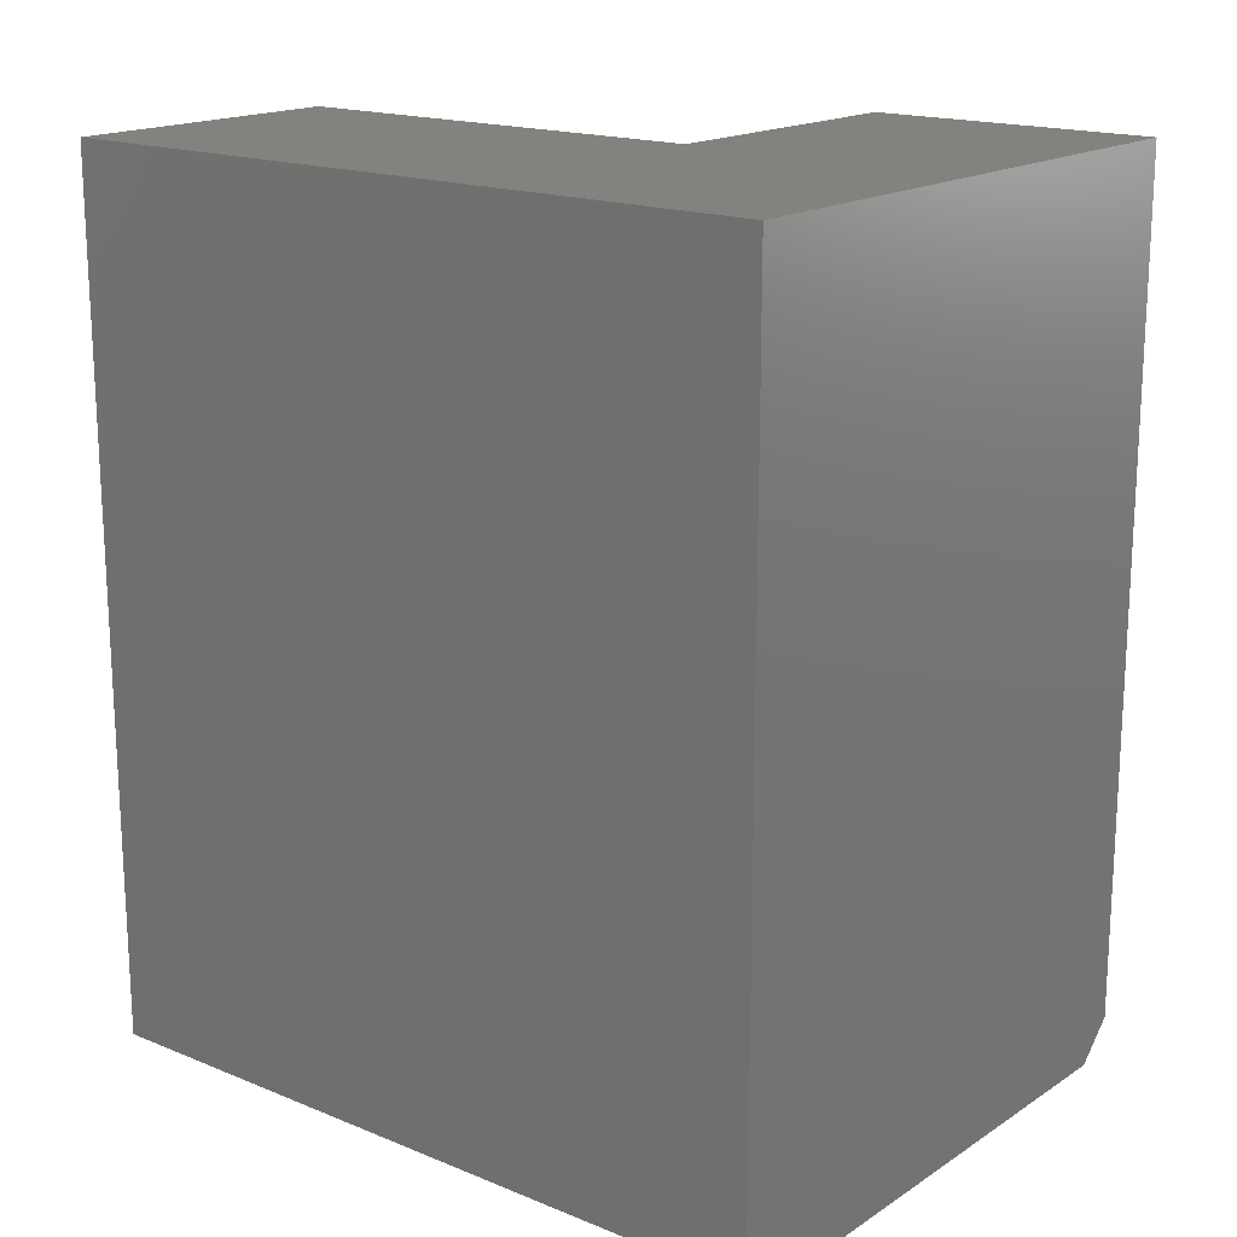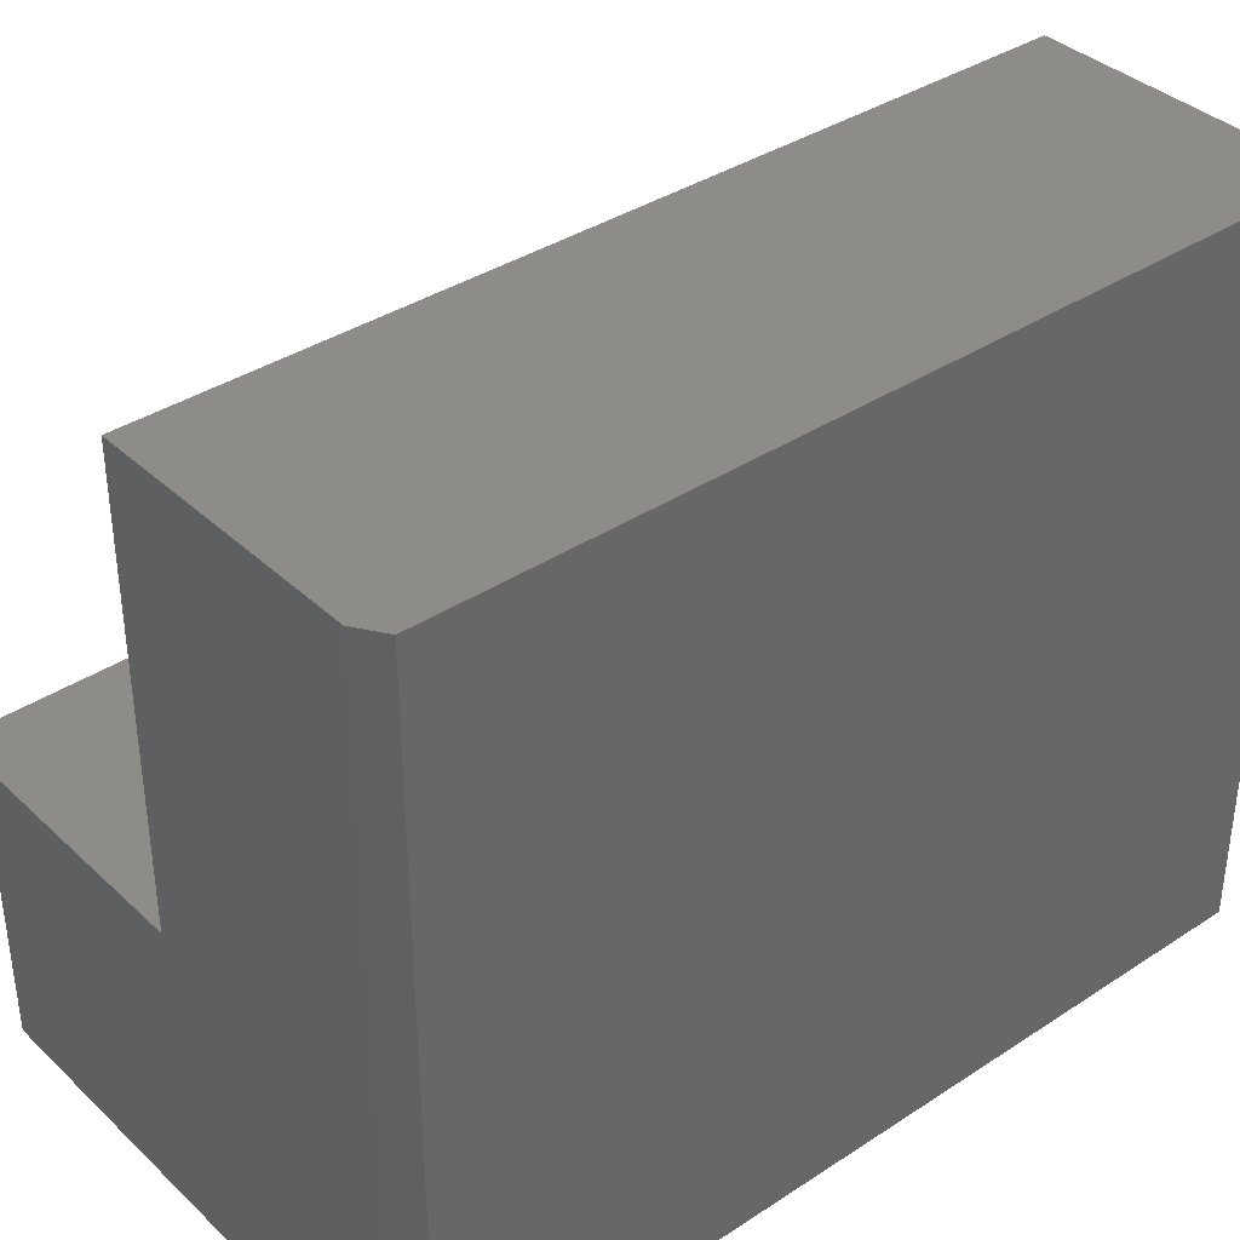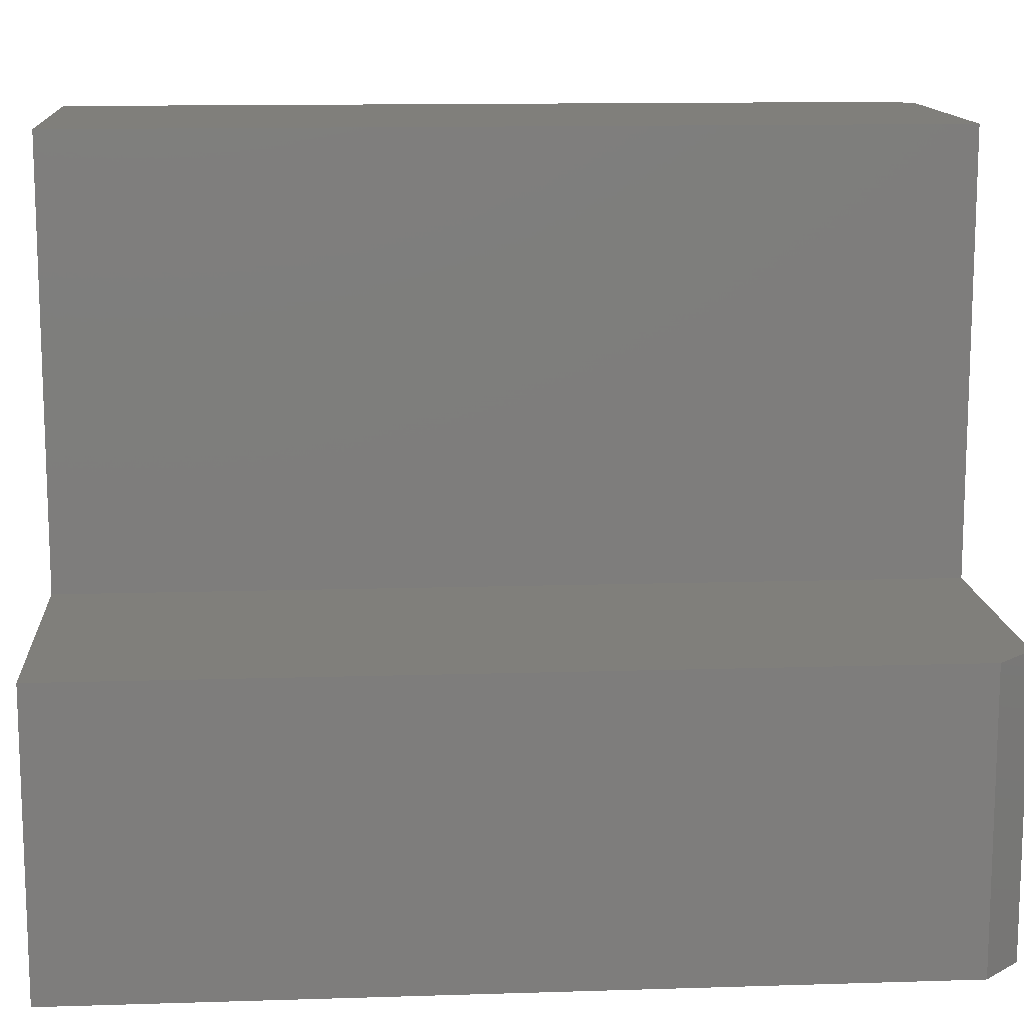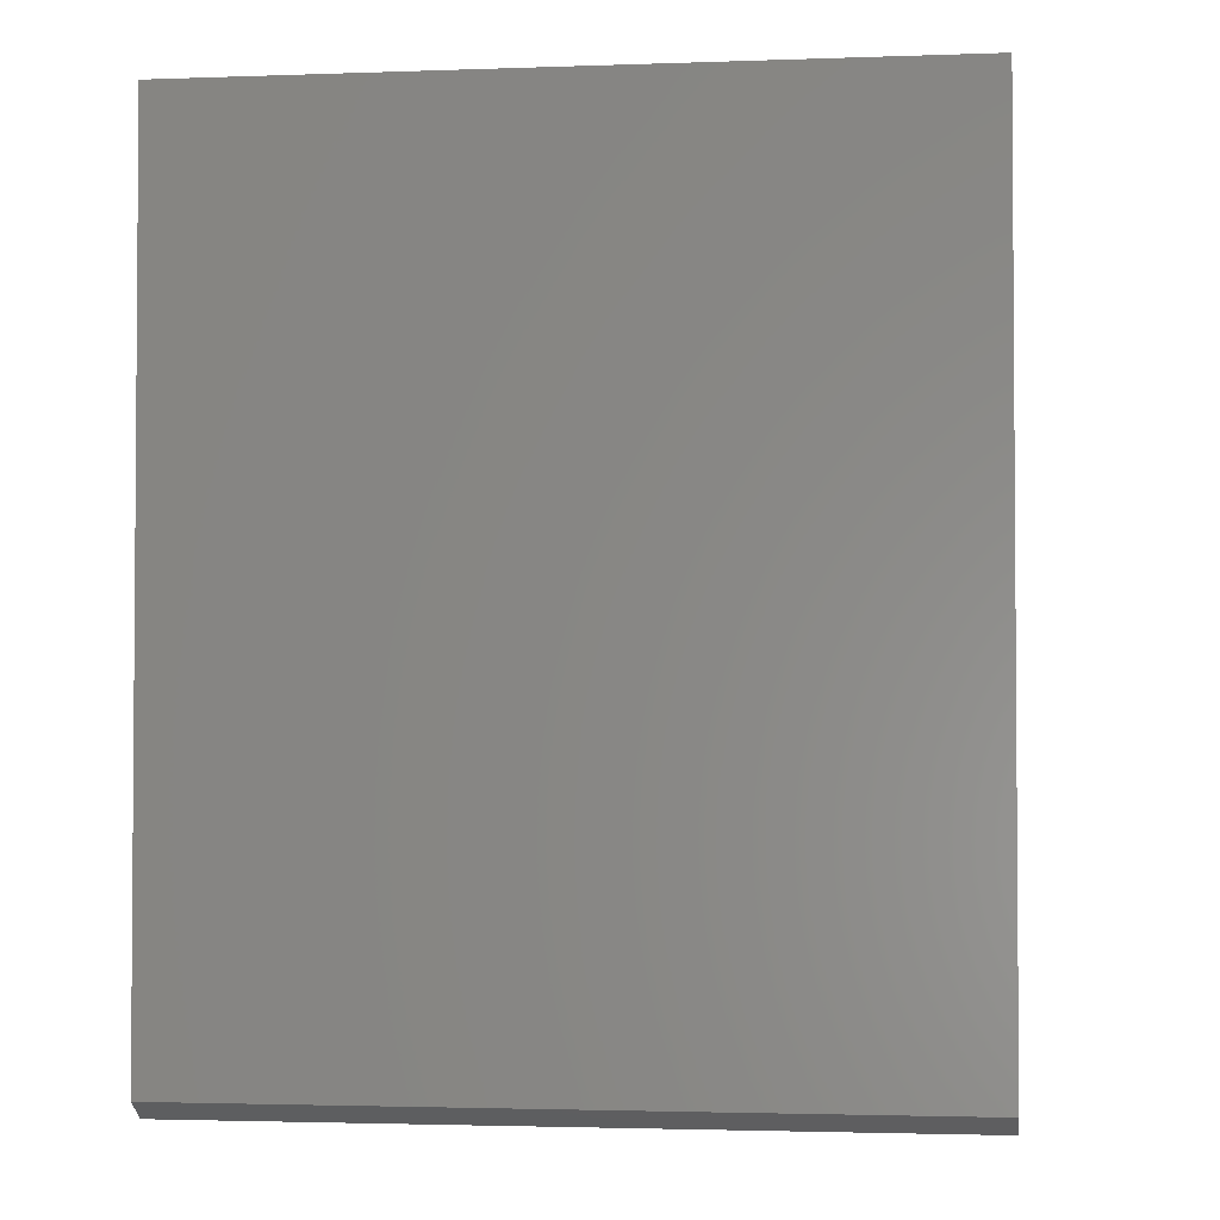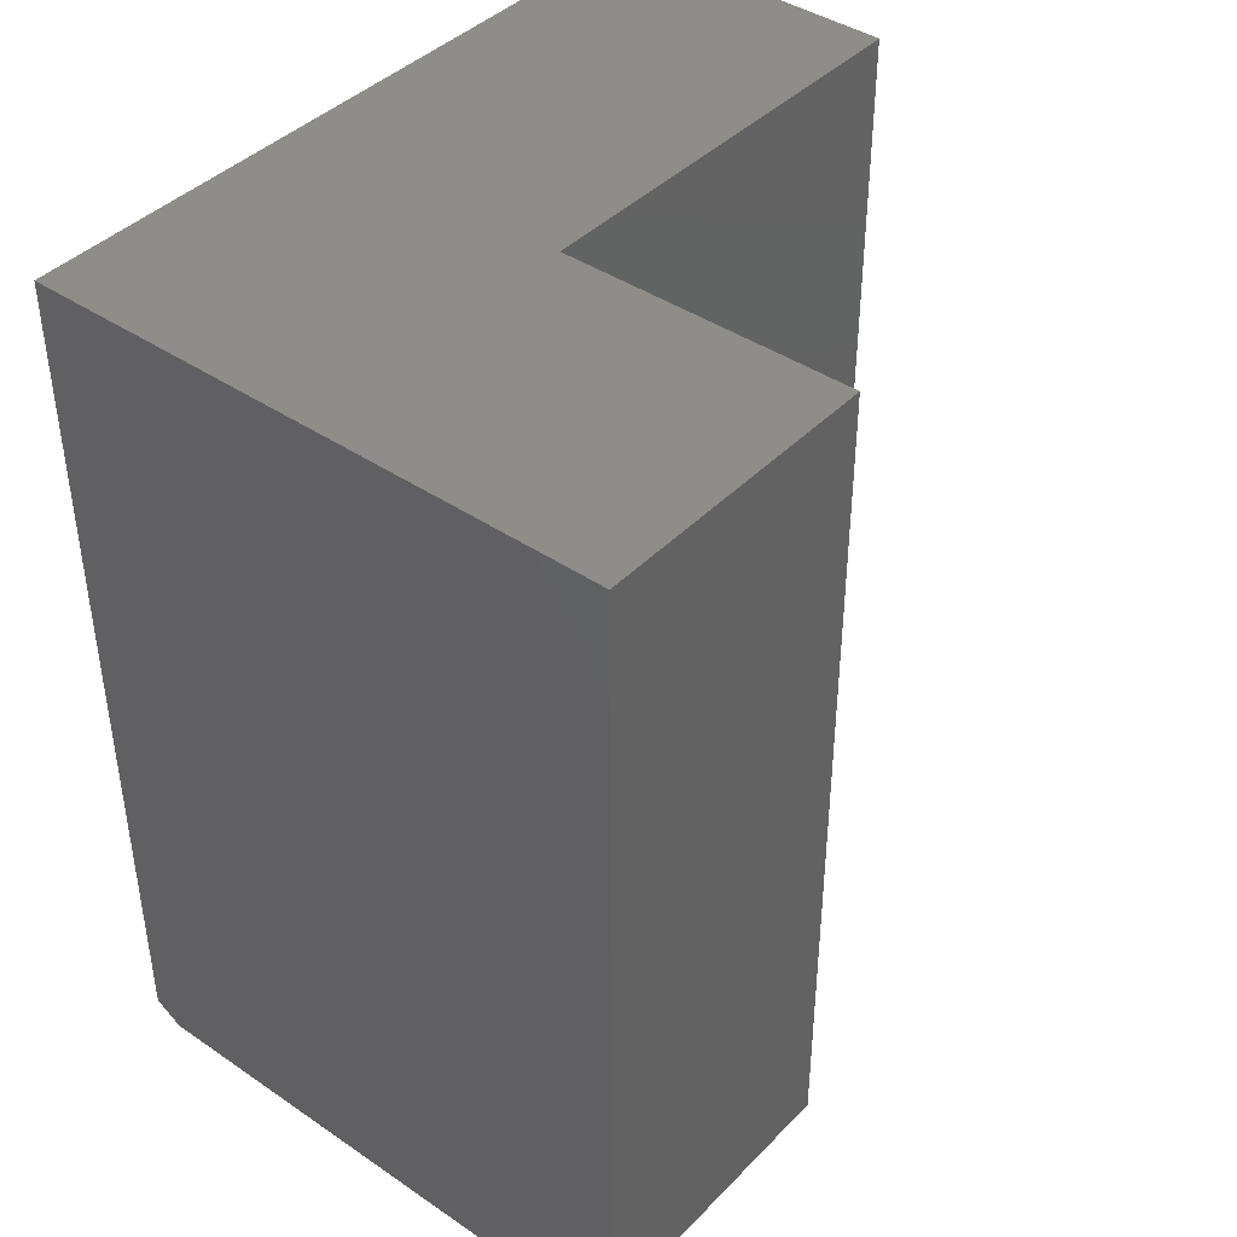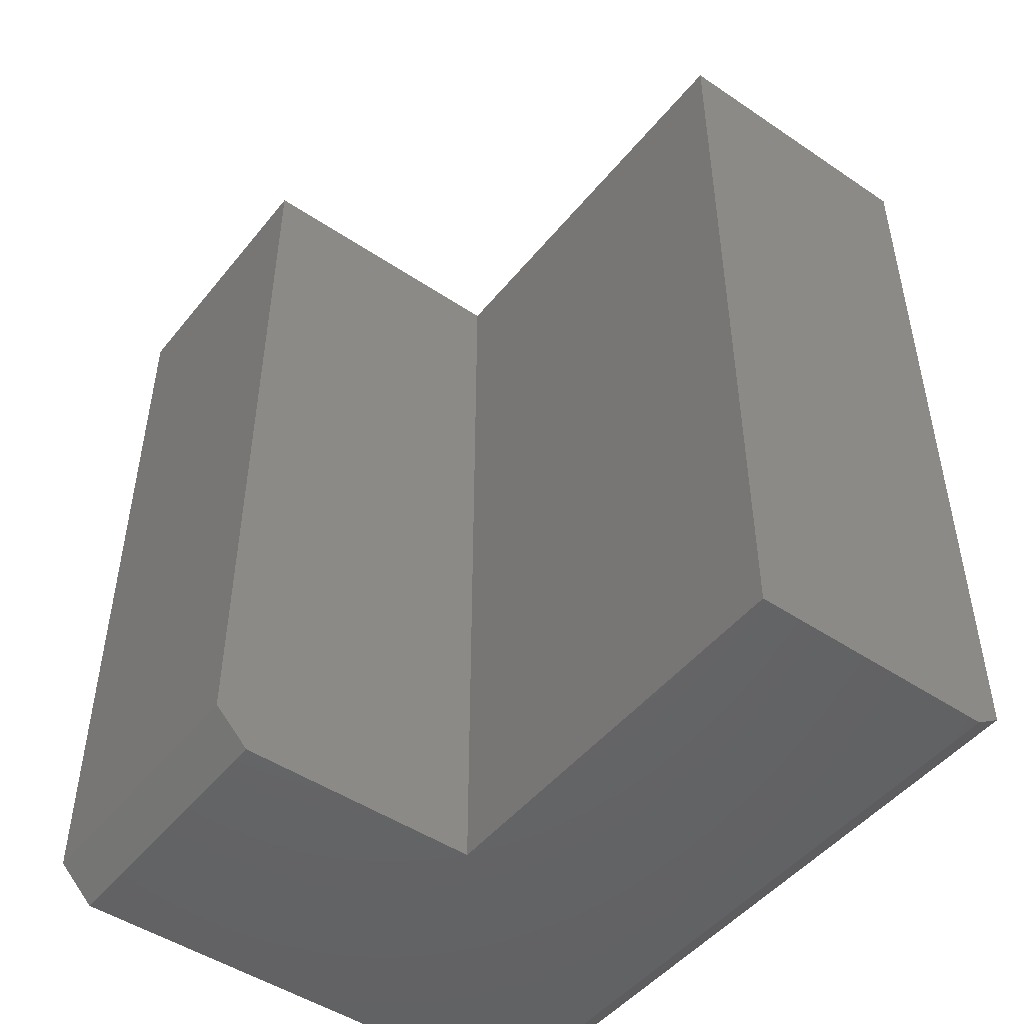
<metadata>
{"format":"stl","ext":"stl","renderer":"f3d","projection":"perspective","resolution":1024,"background":"white","views":[{"elev":17.4,"azim":128.7,"up":"+Y"},{"elev":37.3,"azim":49.9,"up":"+Z"},{"elev":13.0,"azim":-94.1,"up":"+Z"},{"elev":-2.5,"azim":97.1,"up":"+Y"},{"elev":41.4,"azim":-140.6,"up":"+Y"},{"elev":-48.1,"azim":-37.0,"up":"+Y"}]}
</metadata>
<code>
# stl→obj: 16 verts, 28 faces
v 0.4766 -0.75 0.625
v 0.25 -0.75 0.625
v 0.4766 -0.75 -2.918e-17
v 0.25 -0.75 0.25
v 0.03125 -0.75 -1.914e-18
v 0.03125 -0.75 0.25
v 0.5 -0.7344 -3.062e-17
v 0 -0.7188 0
v 0.5 0 -3.062e-17
v 0 0 0
v 1.531e-17 0 0.25
v 2.776e-17 -0.7188 0.25
v 0.25 0 0.25
v 0.5 0 0.625
v 0.25 0 0.625
v 0.5 -0.7344 0.625
f 1 2 3
f 3 2 4
f 3 4 5
f 5 4 6
f 3 5 7
f 7 5 8
f 7 8 9
f 9 8 10
f 11 10 12
f 12 10 8
f 13 11 4
f 4 11 12
f 4 12 6
f 6 12 5
f 5 12 8
f 14 15 16
f 16 15 2
f 16 2 1
f 9 14 7
f 7 14 16
f 1 3 16
f 16 3 7
f 14 9 15
f 15 9 13
f 9 10 13
f 13 10 11
f 15 13 2
f 2 13 4

</code>
